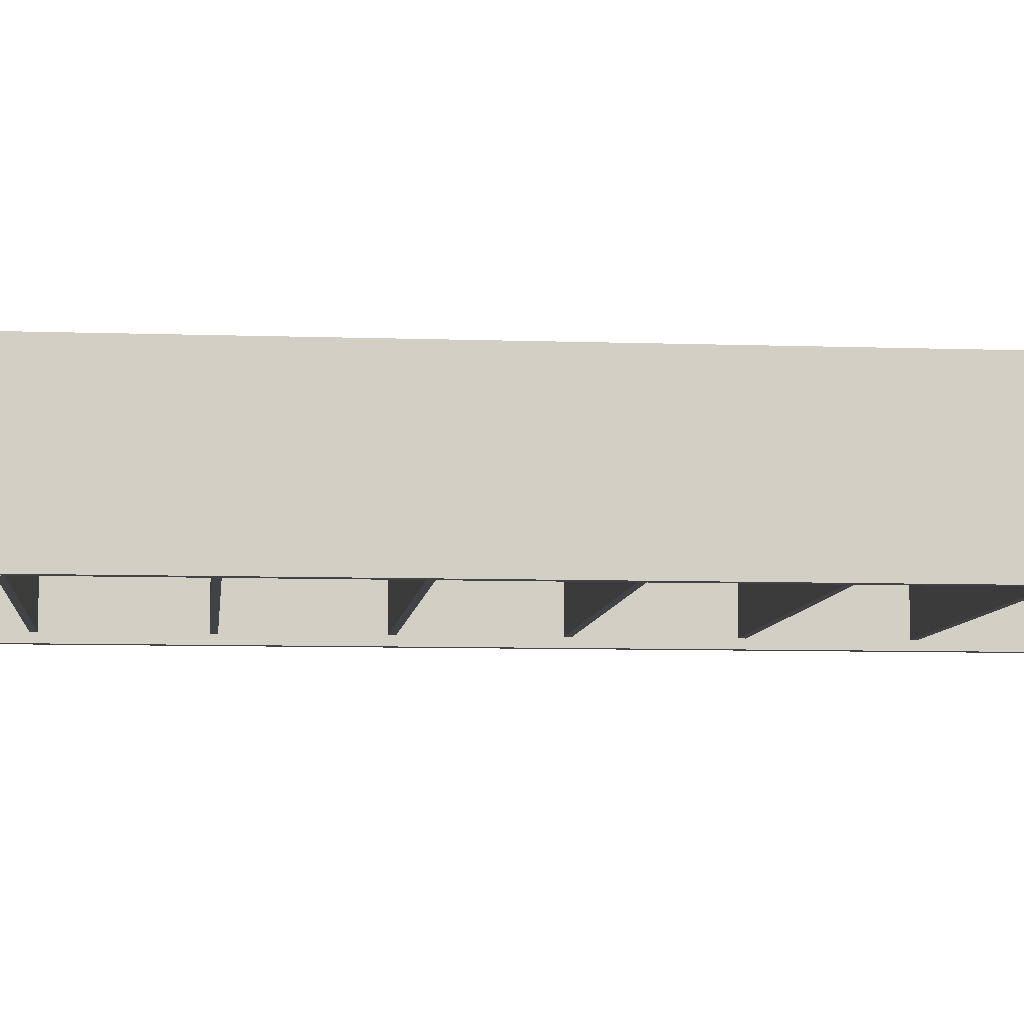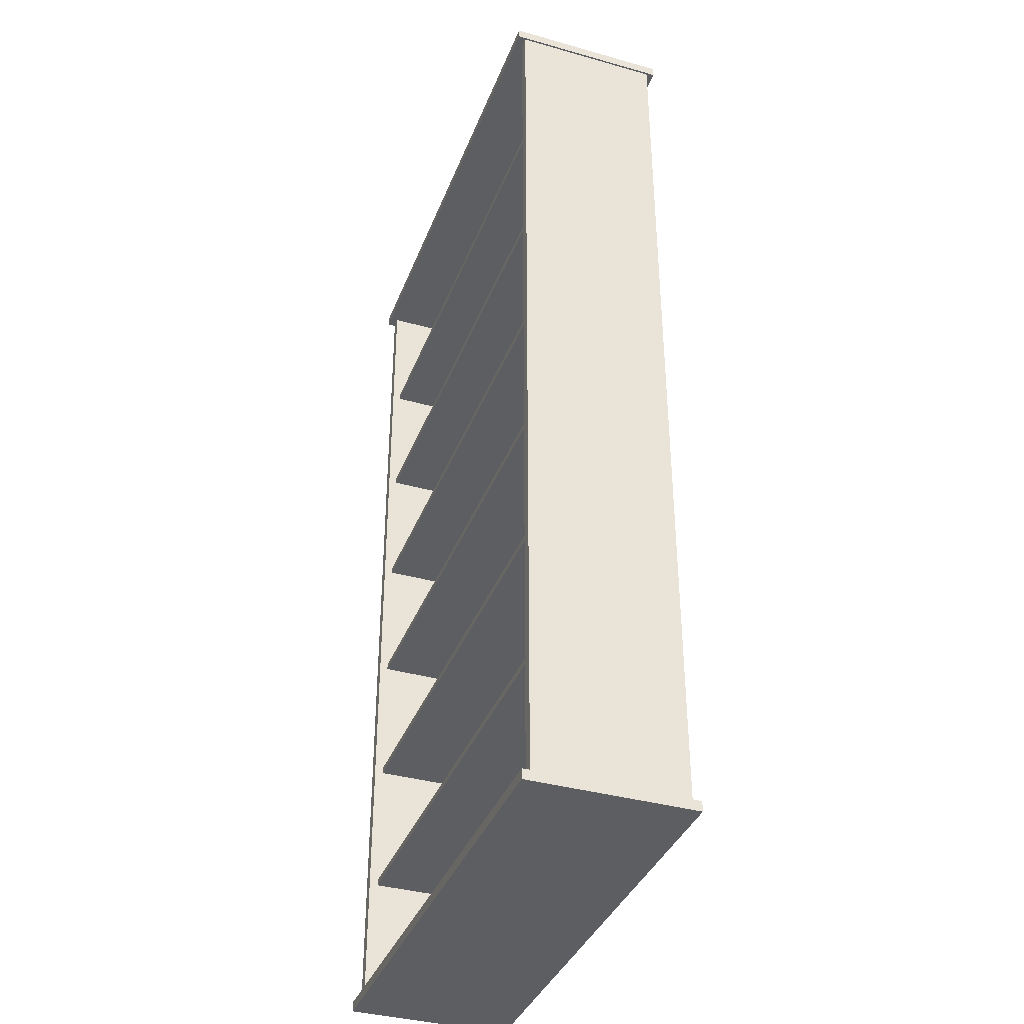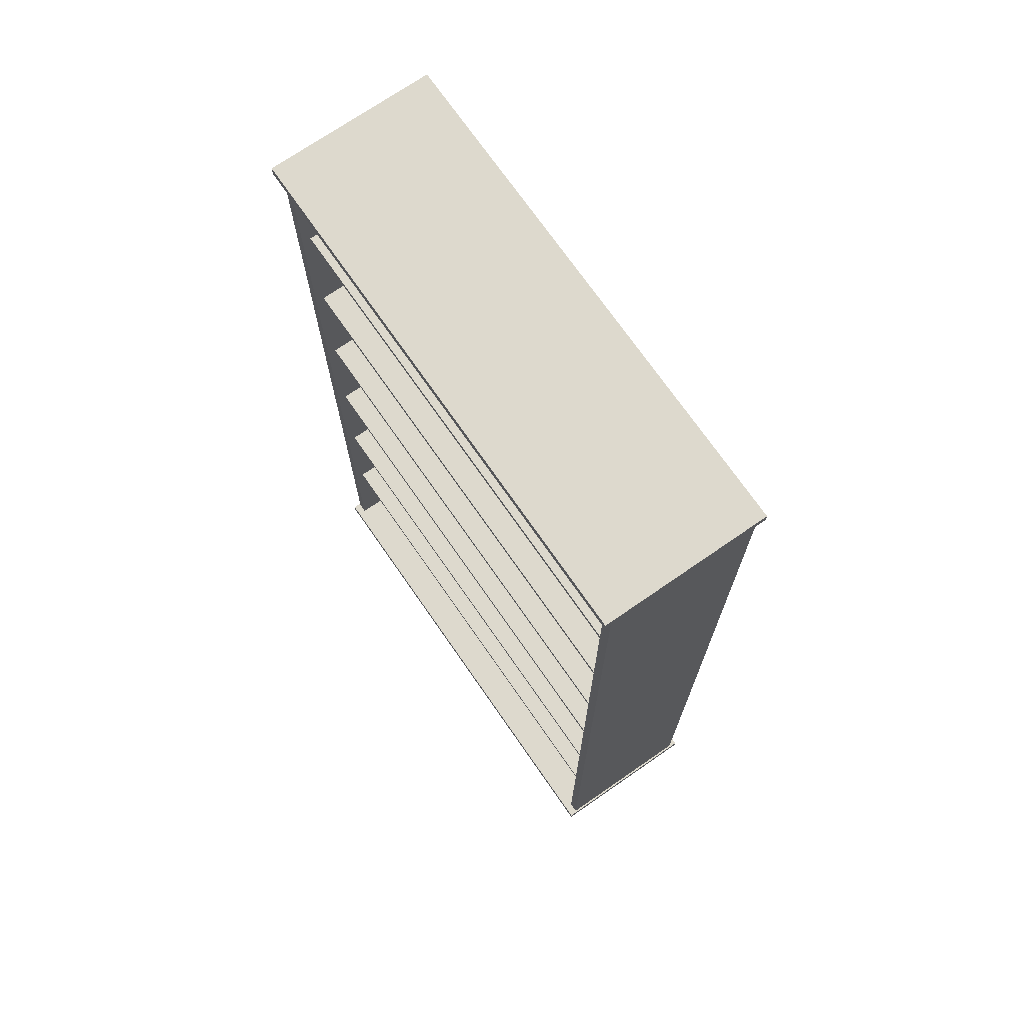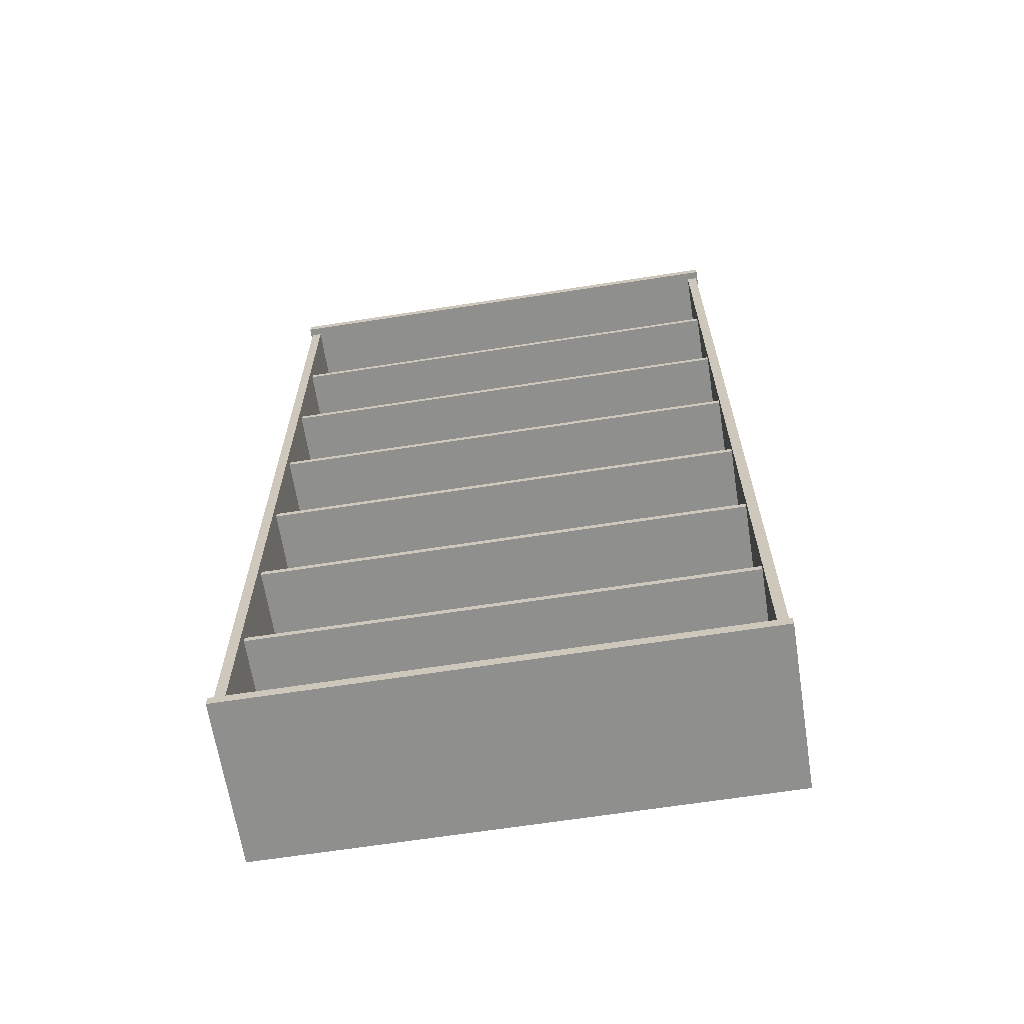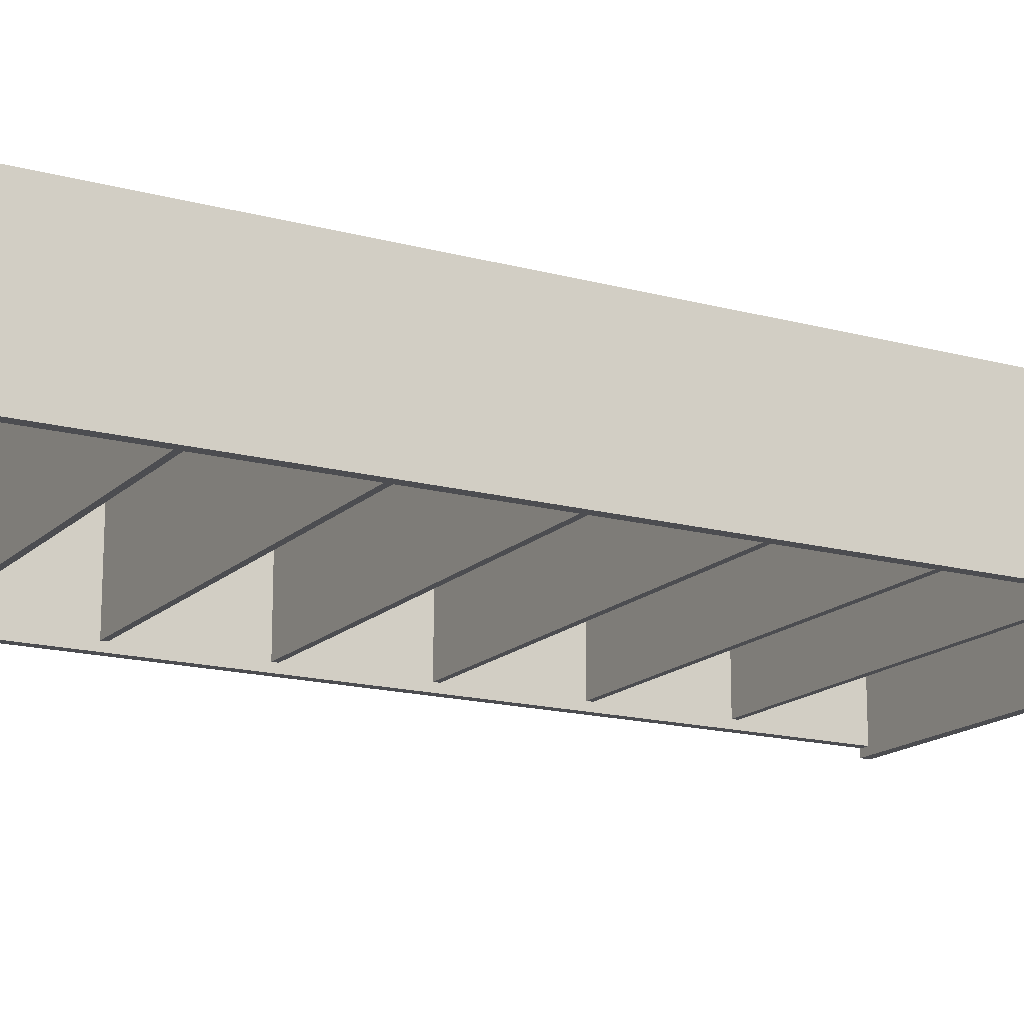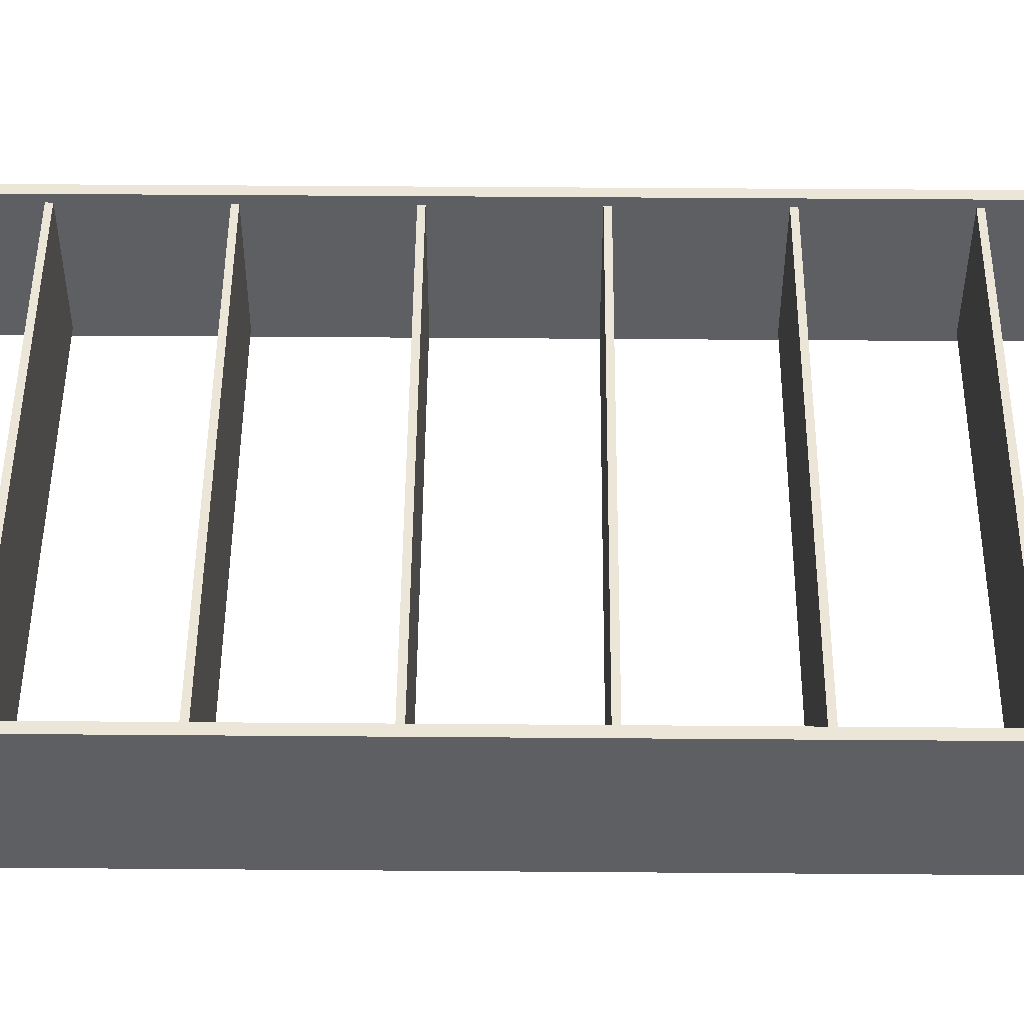
<metadata>
{"format":"obj","ext":"obj","renderer":"f3d","projection":"perspective","resolution":1024,"background":"white","views":[{"elev":-7.4,"azim":-95.8,"up":"+Z"},{"elev":-37.5,"azim":70.2,"up":"+Y"},{"elev":72.0,"azim":-124.7,"up":"+Y"},{"elev":-65.2,"azim":8.9,"up":"+Y"},{"elev":-16.2,"azim":-119.2,"up":"+Z"},{"elev":49.2,"azim":-89.5,"up":"+Z"}]}
</metadata>
<code>
o Bookshelf_Cube.021
v -1.159 -0.02352 0.378
v -1.159 0.02352 0.378
v -1.159 -0.02352 -0.378
v -1.159 0.02352 -0.378
v 1.159 -0.02352 0.378
v 1.159 0.02352 0.378
v 1.159 -0.02352 -0.378
v 1.159 0.02352 -0.378
v -1.159 4.368 0.378
v -1.159 4.415 0.378
v -1.159 4.368 -0.378
v -1.159 4.415 -0.378
v 1.159 4.368 0.378
v 1.159 4.415 0.378
v 1.159 4.368 -0.378
v 1.159 4.415 -0.378
v 1.129 3.779 -0.3016
v 1.129 3.751 -0.3016
v 1.129 3.779 0.3016
v 1.129 3.751 0.3016
v -1.129 3.779 -0.3016
v -1.129 3.751 -0.3016
v -1.129 3.779 0.3016
v -1.129 3.751 0.3016
v 1.129 3.152 -0.3016
v 1.129 3.123 -0.3016
v 1.129 3.152 0.3016
v 1.129 3.123 0.3016
v -1.129 3.152 -0.3016
v -1.129 3.123 -0.3016
v -1.129 3.152 0.3016
v -1.129 3.123 0.3016
v 1.129 2.524 -0.3016
v 1.129 2.496 -0.3016
v 1.129 2.524 0.3016
v 1.129 2.496 0.3016
v -1.129 2.524 -0.3016
v -1.129 2.496 -0.3016
v -1.129 2.524 0.3016
v -1.129 2.496 0.3016
v 1.129 1.897 -0.3016
v 1.129 1.869 -0.3016
v 1.129 1.897 0.3016
v 1.129 1.869 0.3016
v -1.129 1.897 -0.3016
v -1.129 1.869 -0.3016
v -1.129 1.897 0.3016
v -1.129 1.869 0.3016
v 1.129 1.27 -0.3016
v 1.129 1.242 -0.3016
v 1.129 1.27 0.3016
v 1.129 1.242 0.3016
v -1.129 1.27 -0.3016
v -1.129 1.242 -0.3016
v -1.129 1.27 0.3016
v -1.129 1.242 0.3016
v 1.129 0.6428 -0.3016
v 1.129 0.6144 -0.3016
v 1.129 0.6428 0.3016
v 1.129 0.6144 0.3016
v -1.129 0.6428 -0.3016
v -1.129 0.6144 -0.3016
v -1.129 0.6428 0.3016
v -1.129 0.6144 0.3016
v 1.103 4.374 0.341
v 1.15 4.374 0.341
v 1.103 4.374 -0.341
v 1.15 4.374 -0.341
v 1.103 -0.002704 0.341
v 1.15 -0.002704 0.341
v 1.103 -0.002704 -0.341
v 1.15 -0.002704 -0.341
v -1.103 4.374 0.341
v -1.15 4.374 0.341
v -1.103 4.374 -0.341
v -1.15 4.374 -0.341
v -1.103 -0.002704 0.341
v -1.15 -0.002704 0.341
v -1.103 -0.002704 -0.341
v -1.15 -0.002704 -0.341
f 1 2 4 3
f 3 4 8 7
f 7 8 6 5
f 5 6 2 1
f 3 7 5 1
f 8 4 2 6
f 9 10 12 11
f 11 12 16 15
f 15 16 14 13
f 13 14 10 9
f 11 15 13 9
f 16 12 10 14
f 22 18 20 24
f 22 21 17 18
f 24 23 21 22
f 20 19 23 24
f 17 21 23 19
f 18 17 19 20
f 30 26 28 32
f 30 29 25 26
f 32 31 29 30
f 28 27 31 32
f 25 29 31 27
f 26 25 27 28
f 38 34 36 40
f 38 37 33 34
f 40 39 37 38
f 36 35 39 40
f 33 37 39 35
f 34 33 35 36
f 46 42 44 48
f 46 45 41 42
f 48 47 45 46
f 44 43 47 48
f 41 45 47 43
f 42 41 43 44
f 54 50 52 56
f 54 53 49 50
f 56 55 53 54
f 52 51 55 56
f 49 53 55 51
f 50 49 51 52
f 62 58 60 64
f 62 61 57 58
f 64 63 61 62
f 60 59 63 64
f 57 61 63 59
f 58 57 59 60
f 65 66 68 67
f 67 68 72 71
f 71 72 70 69
f 69 70 66 65
f 67 71 69 65
f 72 68 66 70
f 73 75 76 74
f 75 79 80 76
f 79 77 78 80
f 77 73 74 78
f 75 73 77 79
f 80 78 74 76

</code>
